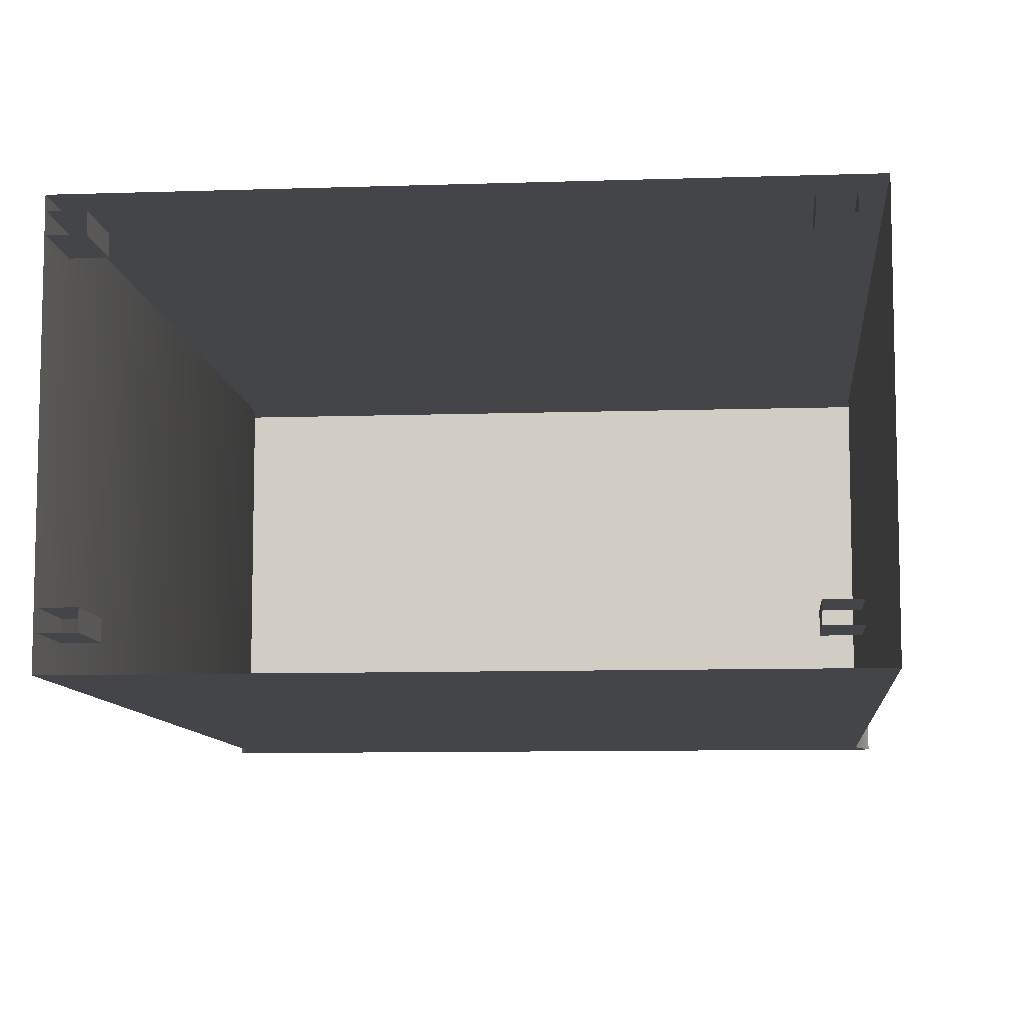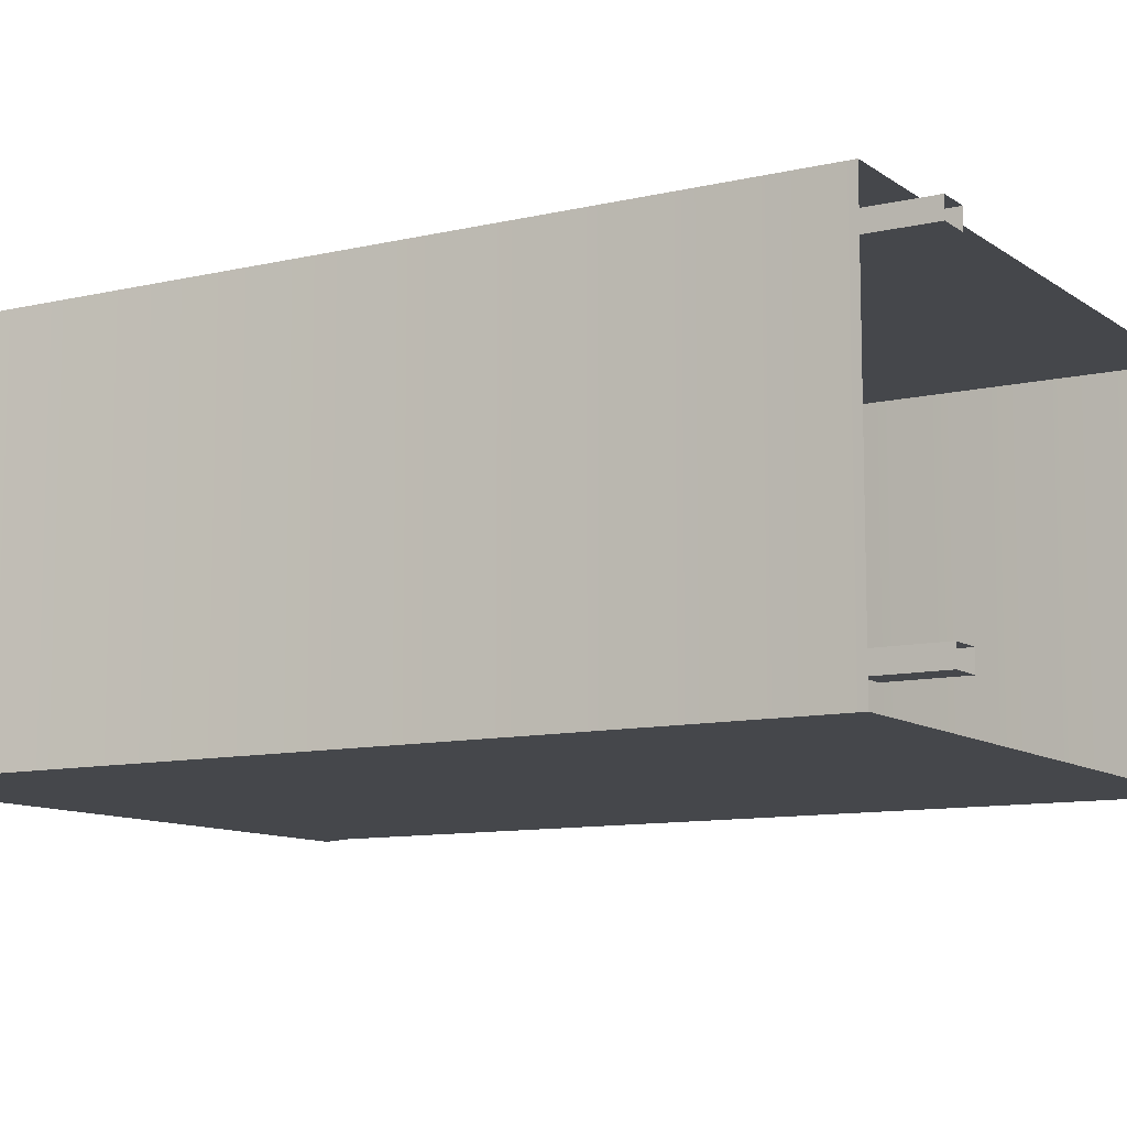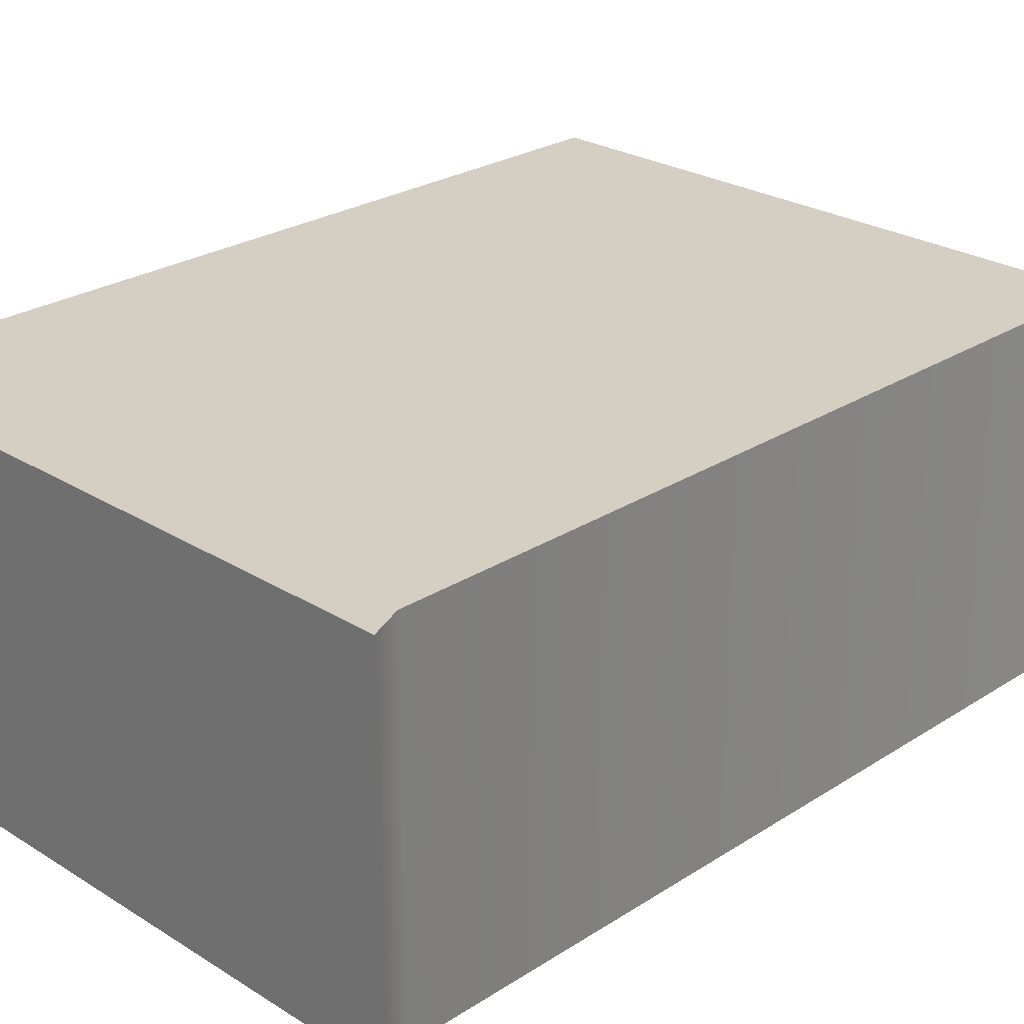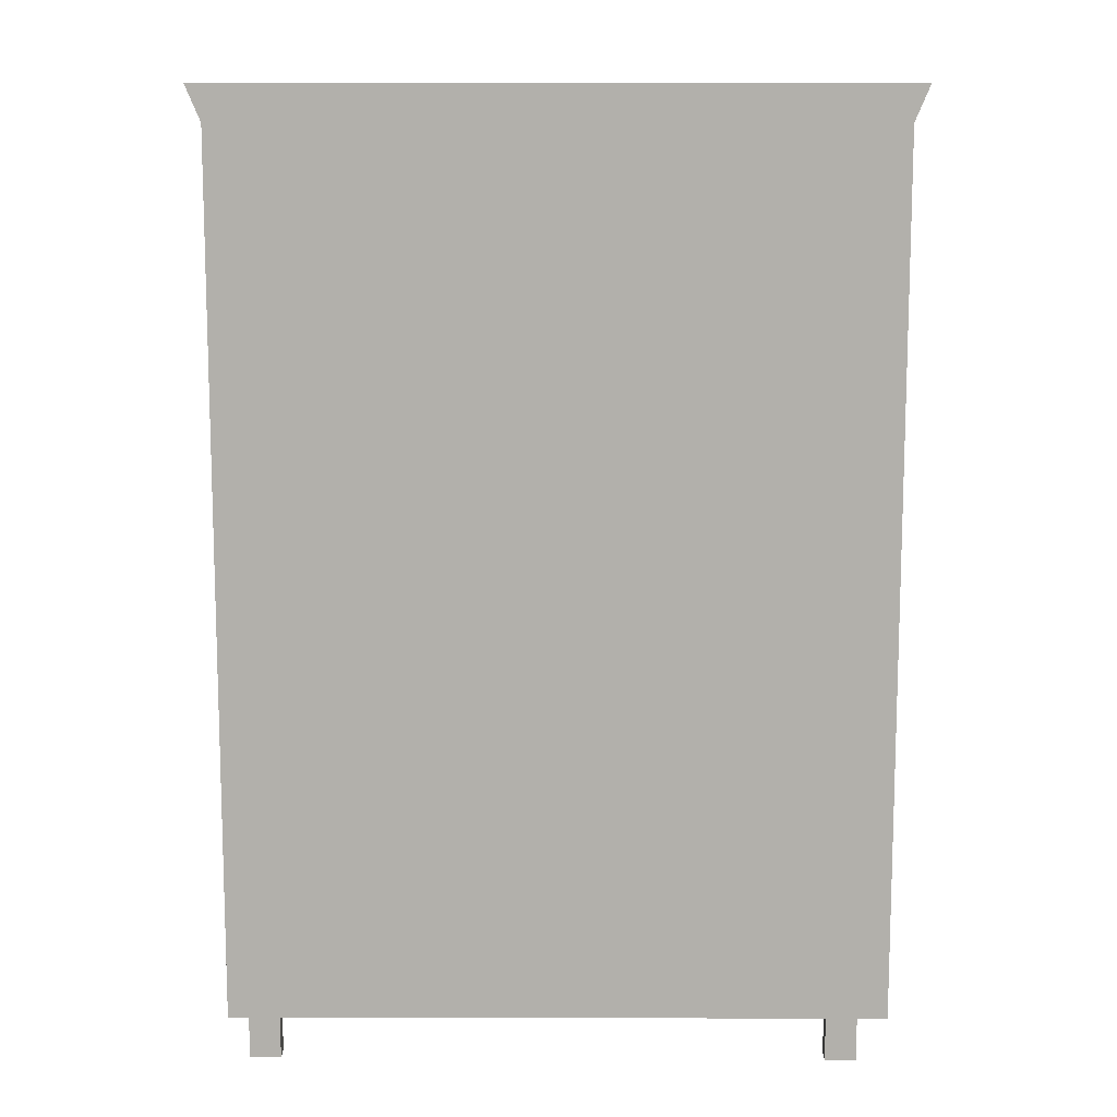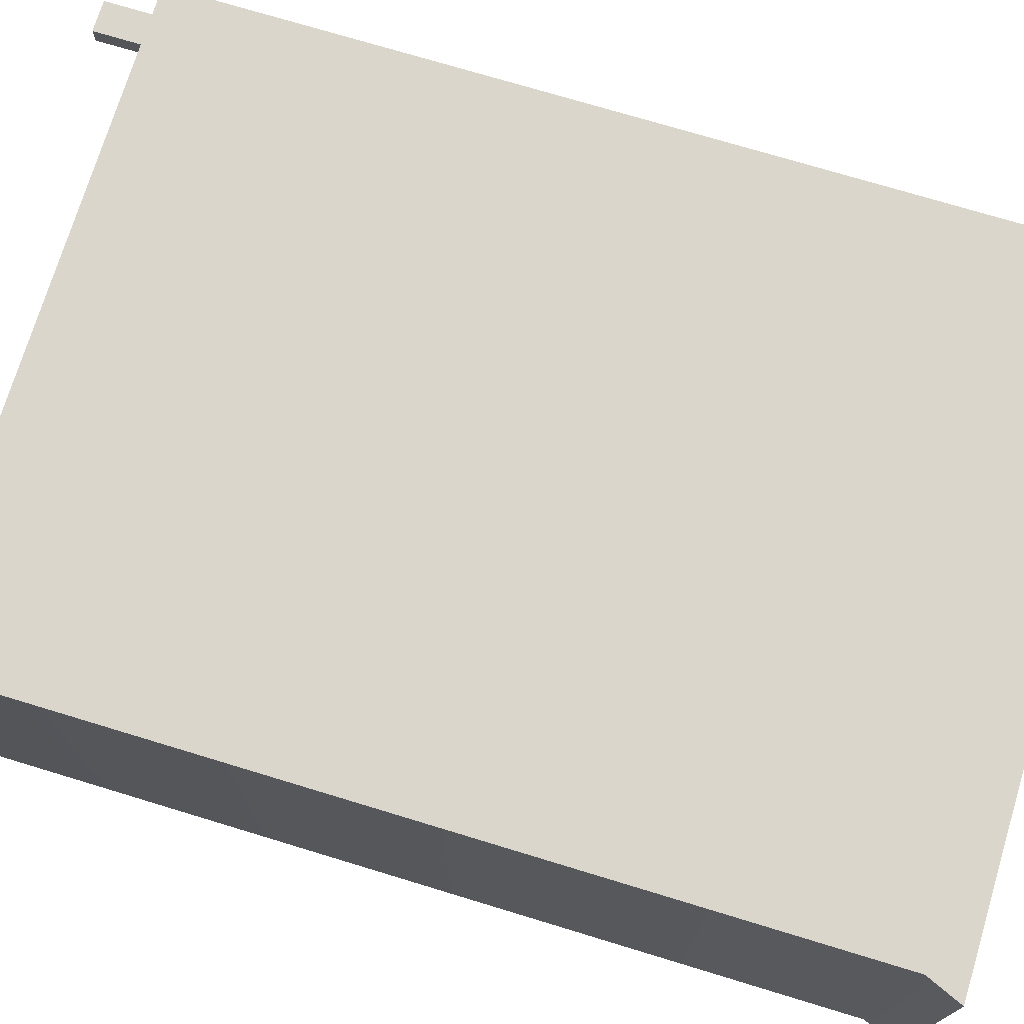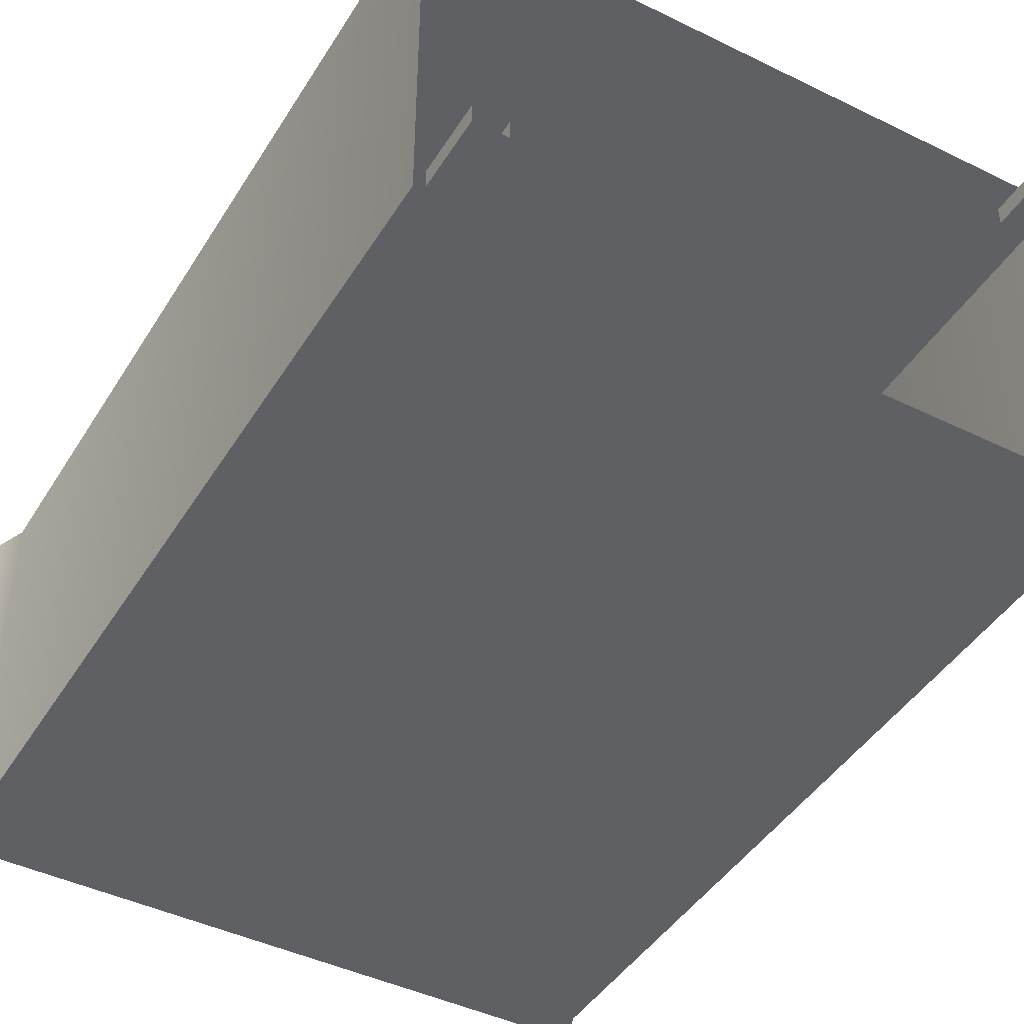
<metadata>
{"format":"obj","ext":"obj","renderer":"f3d","projection":"perspective","resolution":1024,"background":"white","views":[{"elev":-9.0,"azim":5.2,"up":"+Z"},{"elev":-10.2,"azim":-59.2,"up":"+Z"},{"elev":25.8,"azim":-135.4,"up":"+Z"},{"elev":11.4,"azim":0.3,"up":"+Y"},{"elev":73.6,"azim":106.9,"up":"+Z"},{"elev":-44.1,"azim":-29.8,"up":"+Z"}]}
</metadata>
<code>
v 45.16 128.5 25.16
v 45.16 8.094 25.16
v 45.16 128.5 -26.81
v 45.16 8.094 -26.81
v -45.16 128.5 -26.81
v -45.16 8.094 -26.81
v -45.16 128.5 25.16
v -45.16 8.094 25.16
v -47.27 133.5 -26.83
v -47.27 133.5 25.16
v 47.27 133.5 25.16
v 47.27 133.5 -26.83
v 45.16 128.5 -26.81
v 45.16 8.094 -26.81
v -45.16 128.5 -26.81
v -45.16 8.094 -26.81
v 47.27 133.5 -26.83
v -47.27 133.5 -26.83
v 36.98 10.11 -20.63
v 36.98 0.5 -20.63
v 41.31 10.11 -20.63
v 41.31 0.5 -20.63
v 41.31 10.11 -23.22
v 41.31 0.5 -23.22
v 36.98 10.11 -23.22
v 36.98 0.5 -23.22
v -42.67 10.11 -20.62
v -42.67 0.5 -20.62
v -38.34 10.11 -20.62
v -38.34 0.5 -20.62
v -38.34 10.11 -23.22
v -38.34 0.5 -23.22
v -42.67 10.11 -23.22
v -42.67 0.5 -23.22
v -42.88 10.11 21.14
v -42.88 0.5 21.14
v -38.53 10.11 21.14
v -38.53 0.5 21.14
v -38.53 10.11 18.55
v -38.53 0.5 18.55
v -42.88 10.11 18.55
v -42.88 0.5 18.55
v 37.11 10.11 21.55
v 37.11 0.5 21.55
v 41.45 10.11 21.55
v 41.45 0.5 21.55
v 41.45 10.11 18.95
v 41.45 0.5 18.95
v 37.11 10.11 18.95
v 37.11 0.5 18.95
v -47.27 133.5 -26.83
v -47.27 133.5 25.16
v 47.27 133.5 -26.83
v 47.27 133.5 25.16
v -45.16 128.5 25.16
v -45.16 8.094 25.16
v 45.16 128.5 25.16
v 45.16 8.094 25.16
v -47.27 133.5 25.16
v 47.27 133.5 25.16
o br_nimrod2
g br_nimrod2
f 2 3 1
f 4 3 2
f 6 7 5
f 8 7 6
f 5 7 9
f 7 10 9
f 1 3 11
f 3 12 11
f 14 15 13
f 16 15 14
f 13 15 17
f 15 18 17
f 20 21 19
f 22 21 20
f 22 23 21
f 24 23 22
f 24 25 23
f 26 25 24
f 26 19 25
f 20 19 26
f 28 29 27
f 30 29 28
f 30 31 29
f 32 31 30
f 32 33 31
f 34 33 32
f 34 27 33
f 28 27 34
f 36 37 35
f 38 37 36
f 38 39 37
f 40 39 38
f 40 41 39
f 42 41 40
f 42 35 41
f 36 35 42
f 44 45 43
f 46 45 44
f 46 47 45
f 48 47 46
f 48 49 47
f 50 49 48
f 50 43 49
f 44 43 50
f 52 53 51
f 54 53 52
f 56 57 55
f 58 57 56
f 55 57 59
f 57 60 59

</code>
